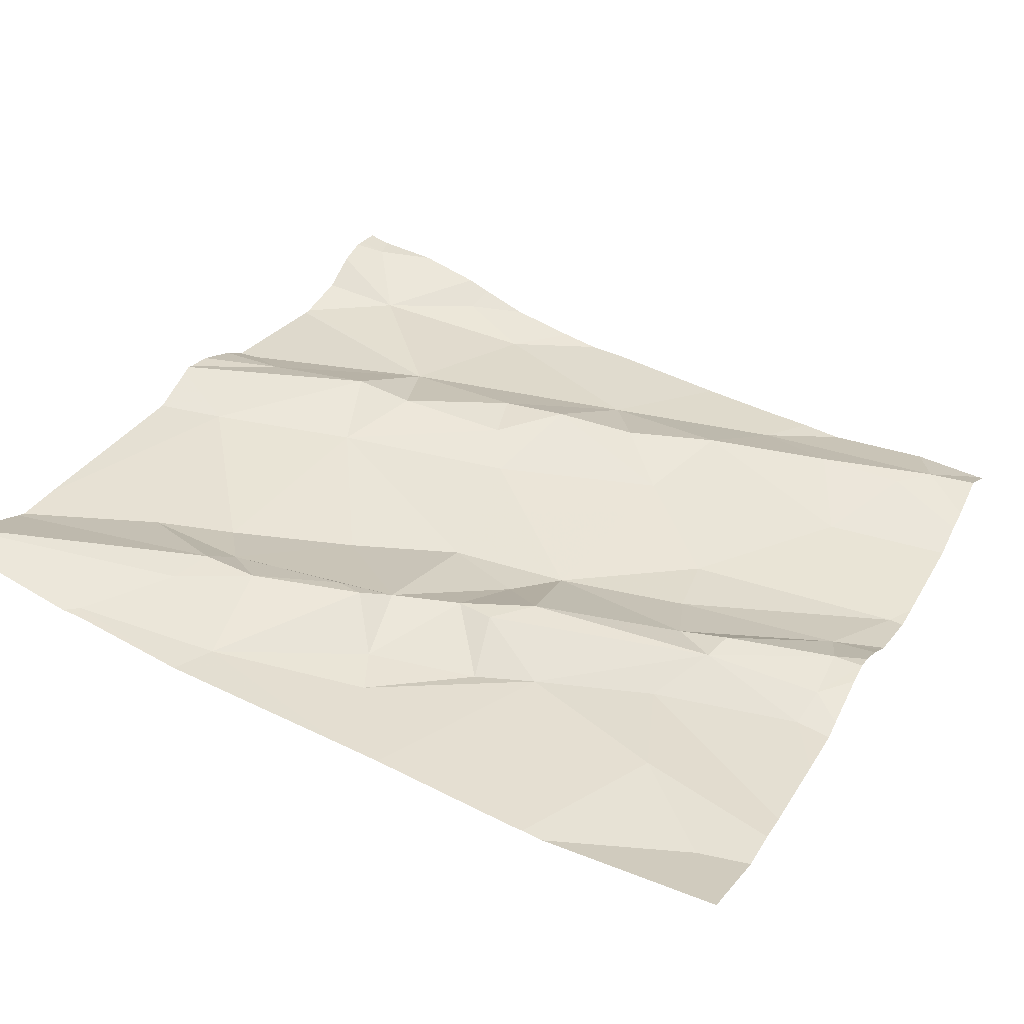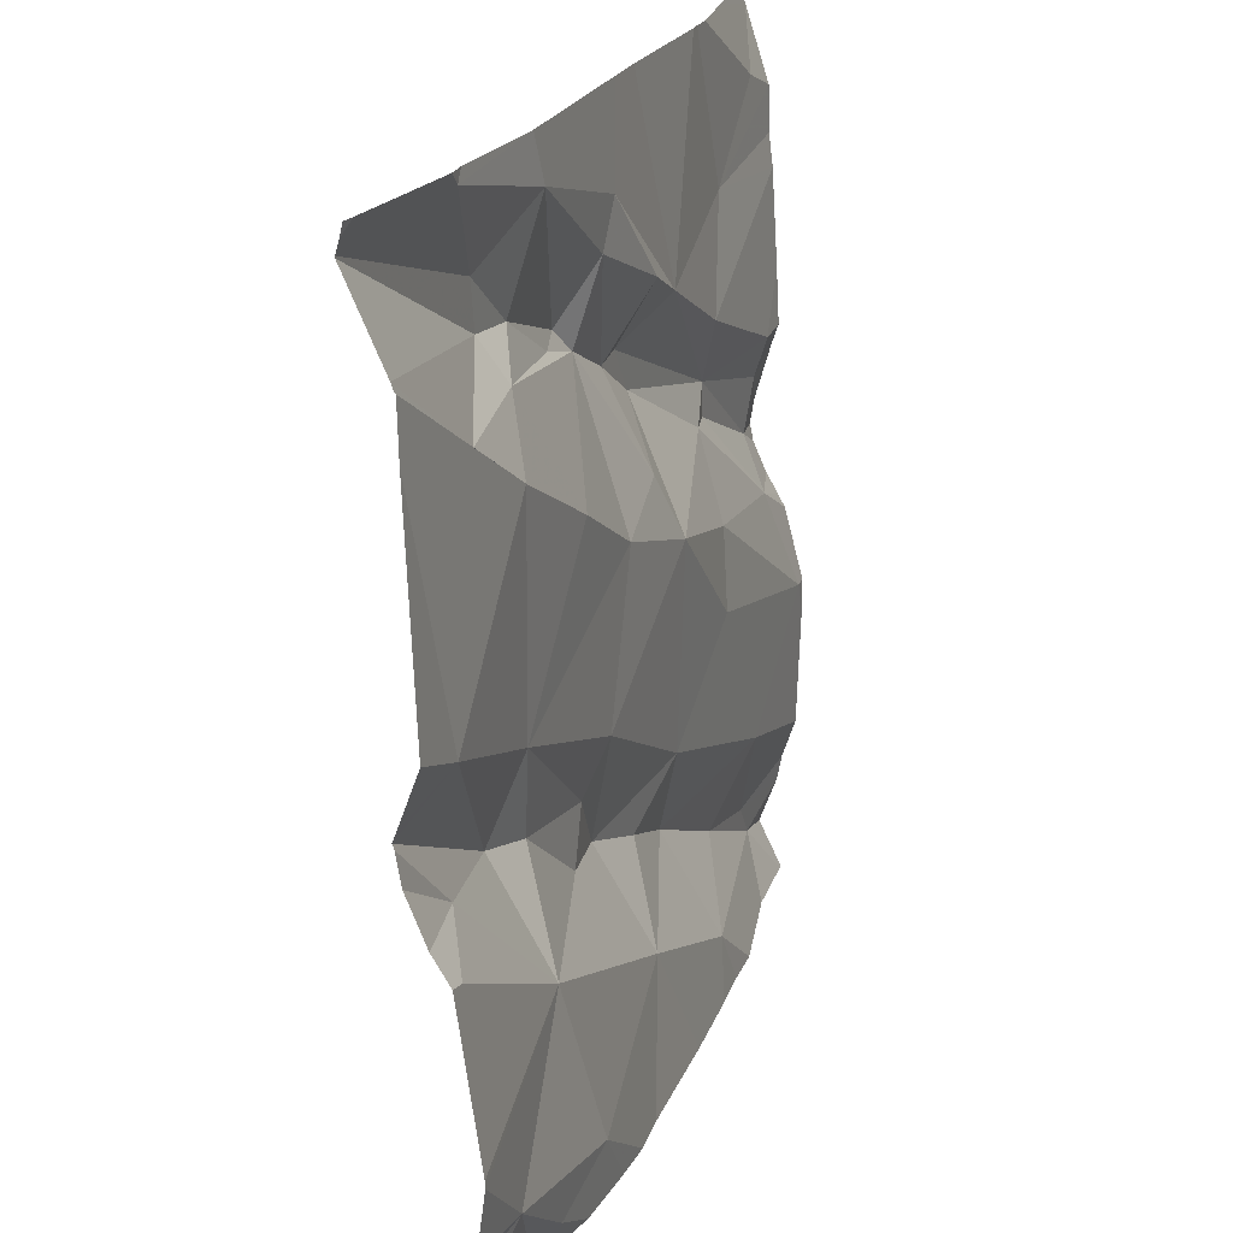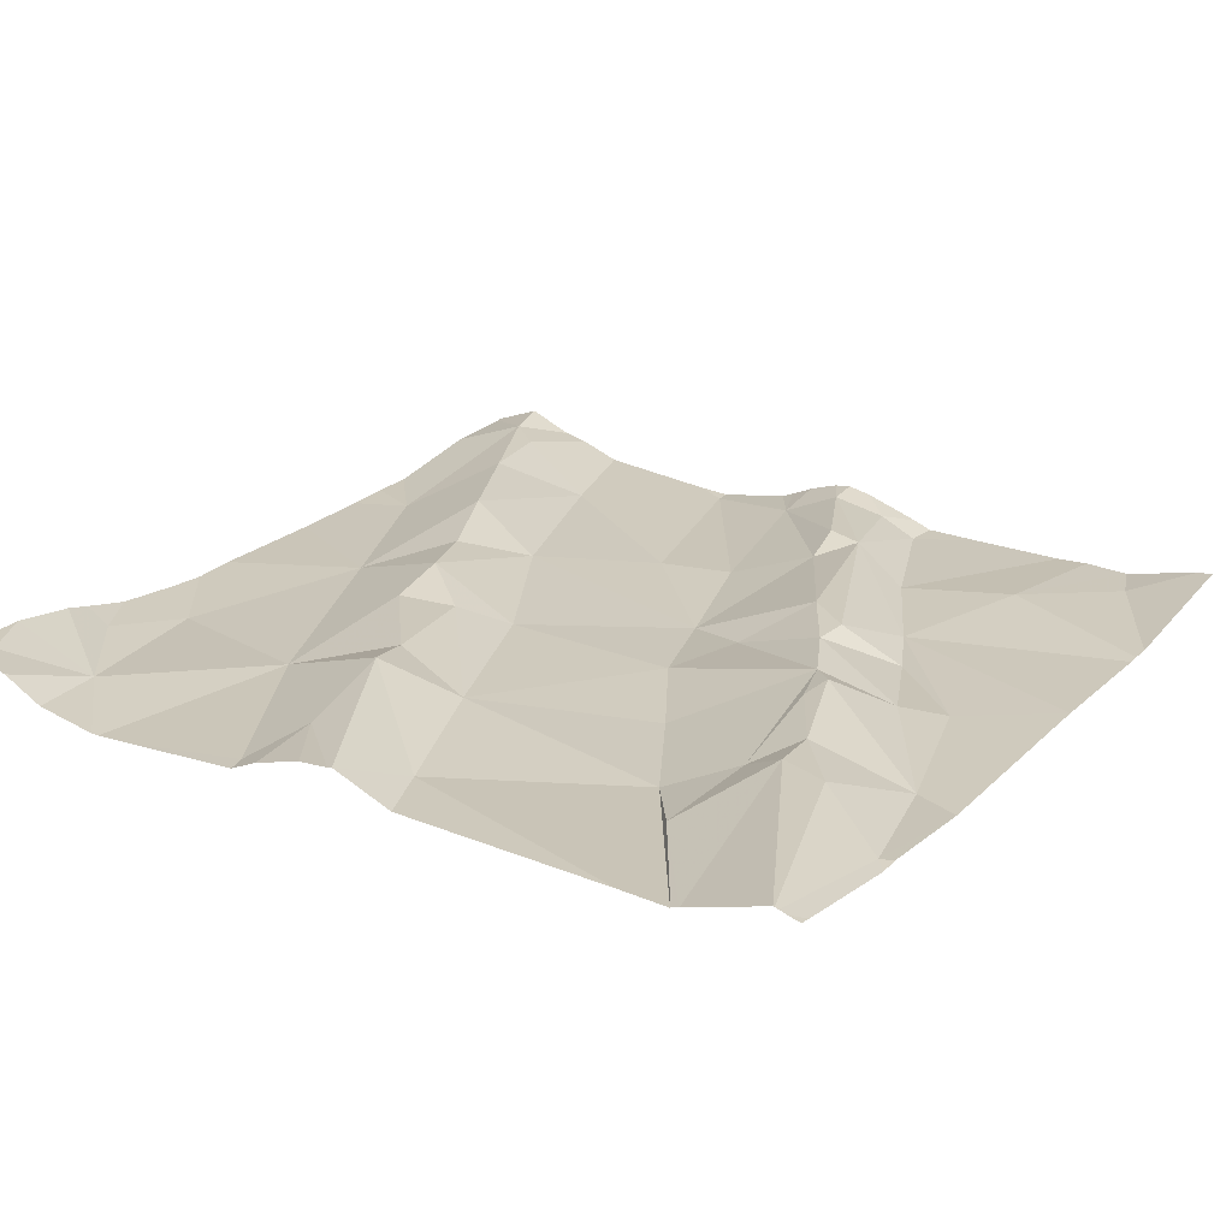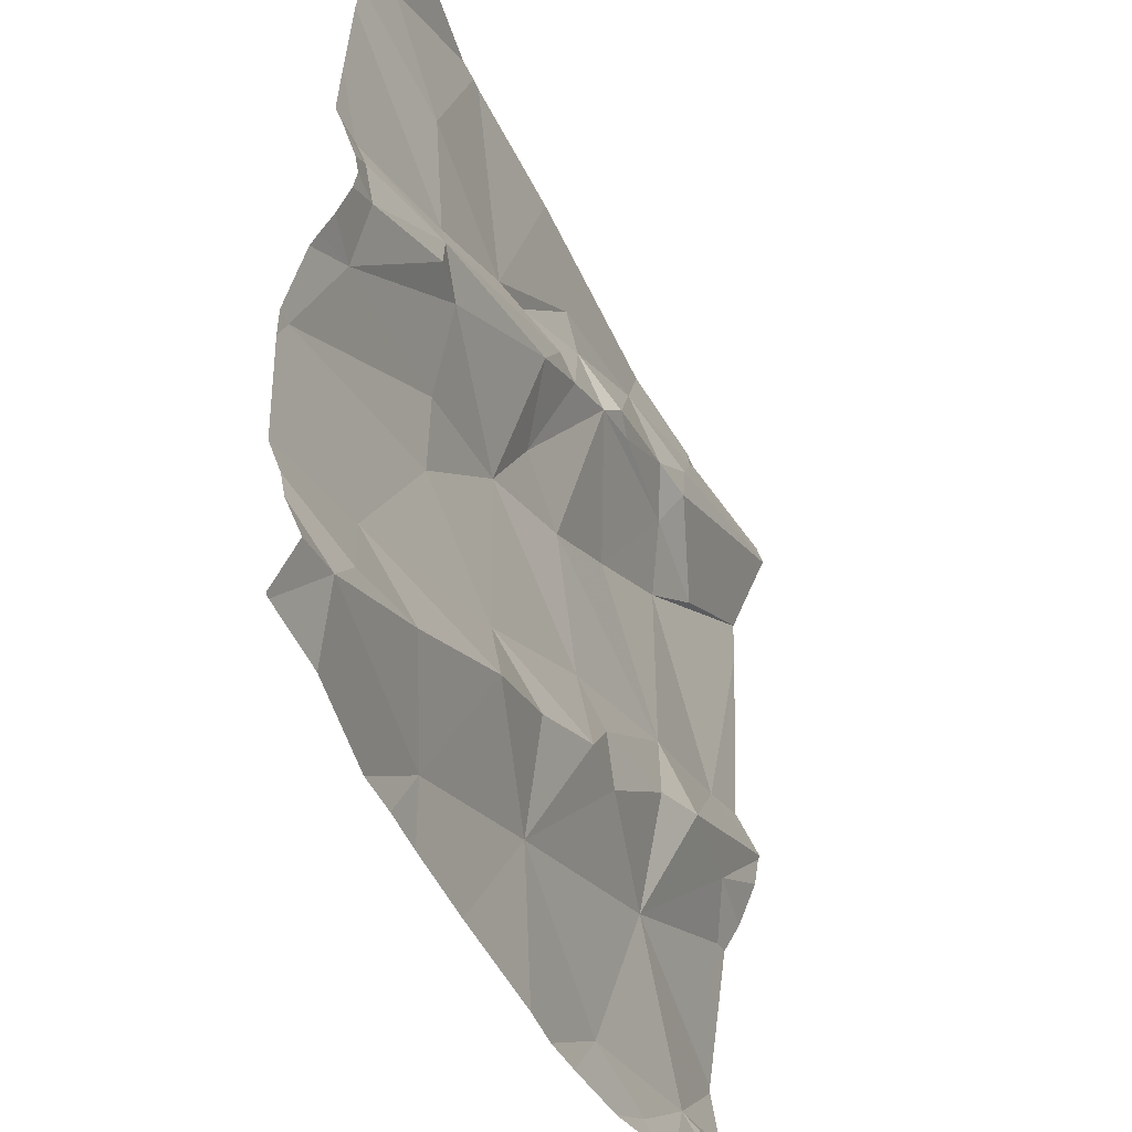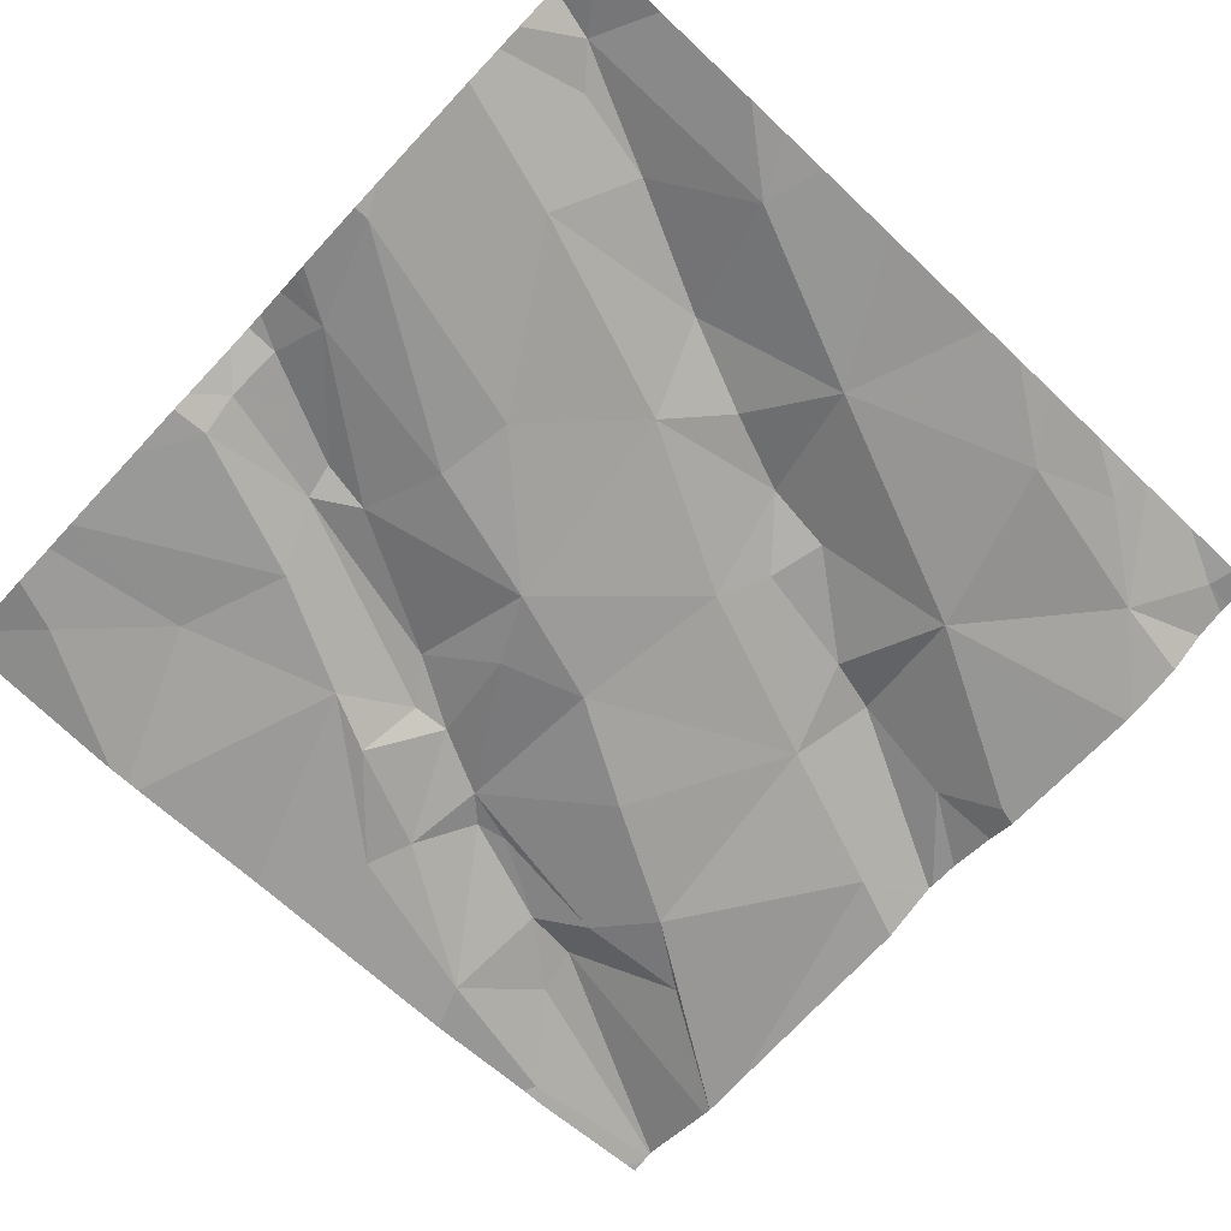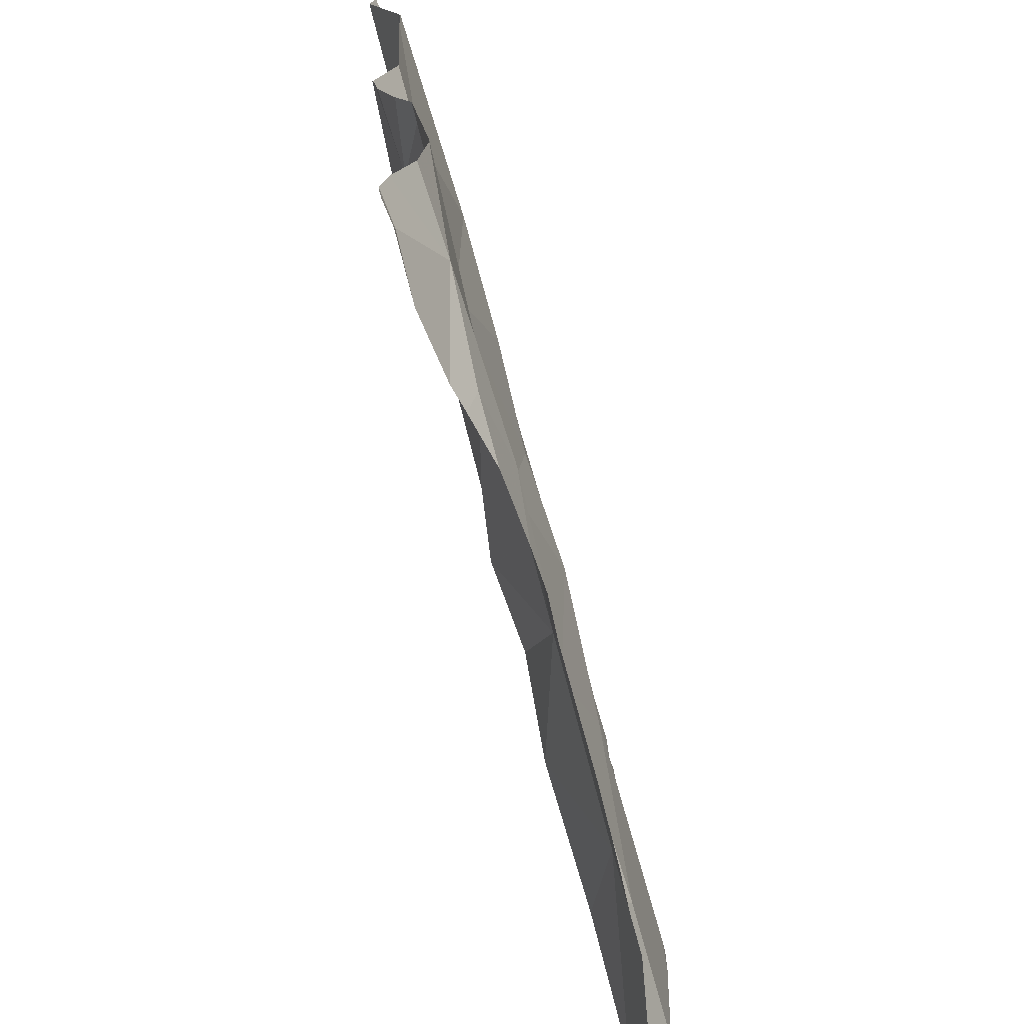
<metadata>
{"format":"obj","ext":"obj","renderer":"f3d","projection":"perspective","resolution":1024,"background":"white","views":[{"elev":35.6,"azim":-153.0,"up":"+Z"},{"elev":22.2,"azim":100.6,"up":"+Y"},{"elev":30.5,"azim":122.3,"up":"+Z"},{"elev":-46.0,"azim":-74.1,"up":"+Y"},{"elev":-77.3,"azim":-43.1,"up":"+Z"},{"elev":-68.2,"azim":97.1,"up":"+Y"}]}
</metadata>
<code>
v -34.21 235.8 502.3
v -33.99 235.7 502.4
v -34.18 235.7 502.3
v -33.77 235.4 502.4
v -33.77 235.3 502.4
v -33.77 236.2 502.4
v -34.69 235.8 502.3
v -33.77 235.5 502.3
v -33.77 236.2 502.4
v -34.25 236.1 502.3
v -34.08 236.2 502.4
v -34.23 236.1 502.3
v -34.15 235.6 502.3
v -34.3 235.9 502.3
v -34.22 236 502.4
v -34.49 236.2 502.3
v -34.5 236.2 502.3
v -34.16 236.2 502.4
v -34.67 235.7 502.3
v -34.67 236.2 502.3
v -33.77 235.5 502.4
v -34.56 235.9 502.3
v -34.57 235.8 502.3
v -33.77 235.6 502.4
v -34.7 235.6 502.2
v -33.77 235.8 502.4
v -34.68 235.9 502.3
v -34.52 235.9 502.3
v -33.77 235.8 502.4
v -34.63 235.4 502.3
v -34.67 235.3 502.3
v -34.48 235.8 502.3
v -34.51 235.8 502.3
v -34.33 235.8 502.3
v -34.69 235.8 502.3
v -34.57 236.1 502.3
v -34.58 235.5 502.2
v -34.47 235.7 502.3
v -33.77 235.3 502.4
v -33.79 236.2 502.4
v -34.53 235.4 502.3
v -34.43 235.3 502.3
v -34.4 235.5 502.3
v -34.3 235.5 502.3
v -34.21 235.5 502.3
v -34.24 235.4 502.3
v -34.36 235.6 502.3
v -34.32 236.2 502.3
v -34.36 235.9 502.3
v -34.4 236 502.3
v -33.92 236.2 502.4
v -34.34 236 502.3
v -34.04 235.3 502.3
v -34.1 235.9 502.3
v -34.15 236 502.4
v -34.02 236 502.4
v -34.19 236 502.4
v -33.97 236 502.4
v -34.33 236 502.3
v -34.29 236 502.4
v -34 236.1 502.4
v -34.07 236.1 502.4
v -34.14 235.6 502.3
v -34.03 235.6 502.4
v -33.98 235.5 502.3
v -33.95 235.3 502.3
v -34.06 236.2 502.4
v -33.93 236.2 502.4
v -33.8 235.3 502.4
v -33.86 235.4 502.3
v -34.13 235.3 502.3
v -34.41 235.3 502.3
v -33.94 236.2 502.4
v -34.09 235.3 502.3
v -34.18 235.3 502.3
v -33.98 235.3 502.3
v -33.85 235.7 502.4
v -33.97 235.7 502.4
v -34.46 235.3 502.2
v -34.32 235.3 502.3
v -33.96 235.3 502.3
v -33.79 235.6 502.4
v -33.84 235.8 502.4
v -34.01 235.3 502.3
v -34.51 235.3 502.2
v -34.01 236.1 502.4
v -33.9 236 502.4
v -34.63 235.3 502.2
v -34.72 235.8 502.3
v -34.72 235.8 502.3
v -34.72 235.7 502.3
v -34.72 236.2 502.3
v -34.72 235.7 502.2
v -34.72 235.7 502.2
v -34.72 235.6 502.2
v -34.72 236.1 502.3
v -34.72 236 502.3
v -34.72 235.9 502.3
v -34.72 235.4 502.2
v -34.72 235.4 502.2
v -34.72 235.8 502.3
v -34.72 235.9 502.3
v -34.72 236.1 502.3
v -34.72 236.1 502.3
v -34.72 235.5 502.2
v -34.52 236.2 502.3
v -34.27 236.2 502.3
v -34.72 235.3 502.3
v -34.72 235.6 502.2
v -33.77 235.4 502.4
v -33.78 236.2 502.4
v -33.77 235.8 502.4
v -33.77 235.8 502.4
v -33.77 235.7 502.4
v -33.77 235.7 502.4
v -33.77 236.2 502.4
v -33.77 236.2 502.4
v -33.77 235.5 502.3
v -33.77 236.1 502.4
v -33.77 236.1 502.4
v -33.77 236.1 502.4
v -33.77 236.1 502.4
v -33.79 235.3 502.4
v -33.86 235.3 502.4
v -33.93 235.3 502.3
v -33.77 235.3 502.4
v -33.78 235.3 502.4
v -34.71 235.3 502.2
v -34.72 235.3 502.2
v -34.6 236.2 502.3
v -34.72 236.2 502.3
v -33.77 236.2 502.4
f 2 1 3
f 115 77 114
f 11 10 12
f 2 3 13
f 14 1 15
f 19 7 89
f 23 22 7
f 114 77 24
f 25 19 94
f 27 28 96
f 113 83 26
f 99 30 100
f 33 32 34
f 128 31 108
f 36 20 103
f 35 7 22
f 22 28 27
f 100 37 105
f 19 25 32
f 90 35 101
f 38 32 25
f 19 32 33
f 127 39 123
f 42 41 31
f 30 41 37
f 43 41 42
f 112 83 113
f 45 44 46
f 45 47 44
f 22 23 33
f 43 37 41
f 131 92 130
f 42 31 88
f 33 49 22
f 1 34 3
f 43 46 44
f 47 43 44
f 7 19 23
f 106 36 17
f 38 34 32
f 30 31 41
f 50 36 28
f 43 47 37
f 47 38 37
f 17 50 16
f 130 92 106
f 34 38 47
f 3 47 45
f 50 52 10
f 3 34 47
f 1 54 15
f 56 55 15
f 57 12 15
f 54 58 56
f 52 50 59
f 60 52 59
f 49 14 60
f 12 10 52
f 52 60 12
f 54 1 2
f 57 15 55
f 34 14 49
f 12 57 11
f 62 61 11
f 62 57 55
f 13 3 45
f 48 10 107
f 60 15 12
f 15 60 14
f 49 33 34
f 22 59 50
f 50 28 22
f 49 59 22
f 63 13 45
f 13 63 64
f 64 2 13
f 46 65 63
f 45 46 63
f 80 42 72
f 107 11 18
f 111 6 132
f 27 35 22
f 110 70 4
f 34 1 14
f 35 27 98
f 105 25 109
f 43 42 46
f 25 37 38
f 19 33 23
f 15 54 56
f 96 36 104
f 53 46 75
f 65 46 53
f 59 49 60
f 57 62 11
f 62 55 56
f 67 68 73
f 4 69 5
f 126 39 127
f 26 77 29
f 77 65 82
f 68 9 40
f 53 66 70
f 125 70 81
f 65 77 78
f 73 68 51
f 51 68 40
f 66 53 74
f 124 69 70
f 67 11 68
f 123 69 124
f 9 61 116
f 116 86 117
f 58 87 56
f 21 65 118
f 65 53 70
f 83 78 26
f 2 78 83
f 61 68 11
f 84 66 74
f 119 87 120
f 86 56 87
f 18 11 67
f 77 82 24
f 124 70 125
f 70 66 81
f 58 83 121
f 120 58 122
f 86 61 62
f 63 65 64
f 78 64 65
f 2 64 78
f 62 56 86
f 76 66 84
f 58 54 2
f 65 70 8
f 2 83 58
f 89 7 90
f 107 10 11
f 90 7 35
f 91 19 89
f 8 70 110
f 92 20 106
f 21 82 65
f 81 66 76
f 93 19 91
f 79 42 85
f 94 19 93
f 24 82 21
f 95 25 94
f 48 50 10
f 40 6 111
f 96 28 36
f 97 27 96
f 9 68 61
f 98 27 97
f 72 42 79
f 99 31 30
f 29 77 115
f 100 30 37
f 101 35 102
f 71 53 75
f 26 78 77
f 102 35 98
f 39 69 123
f 103 20 92
f 104 36 103
f 16 50 48
f 5 69 39
f 105 37 25
f 128 108 129
f 17 36 50
f 108 31 99
f 74 53 71
f 109 25 95
f 4 70 69
f 85 42 88
f 116 61 86
f 80 46 42
f 117 86 119
f 40 9 6
f 118 65 8
f 119 86 87
f 75 46 80
f 120 87 58
f 121 83 112
f 106 20 36
f 122 58 121
f 88 31 128

</code>
